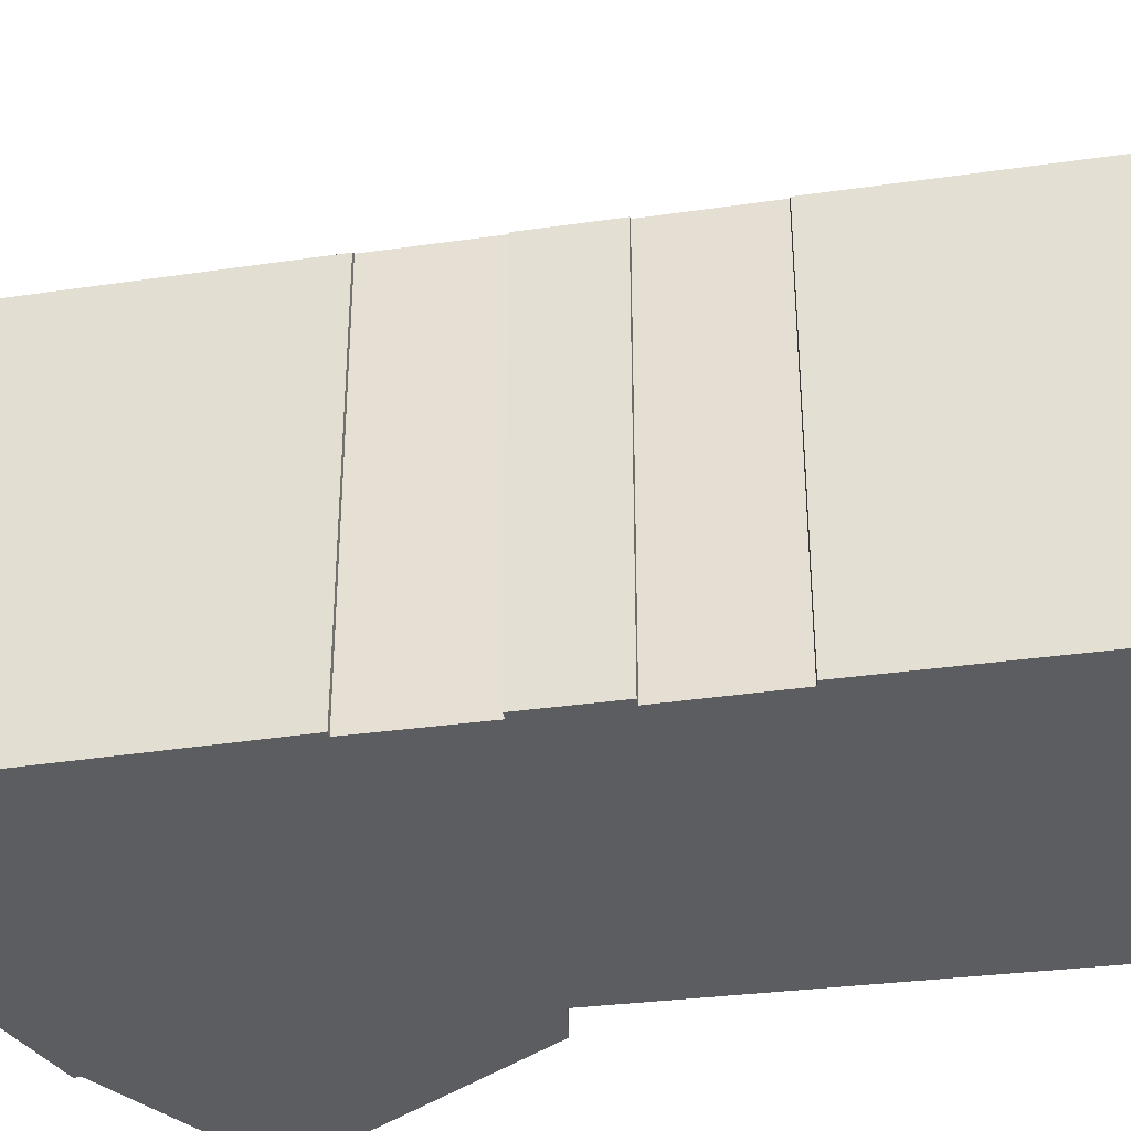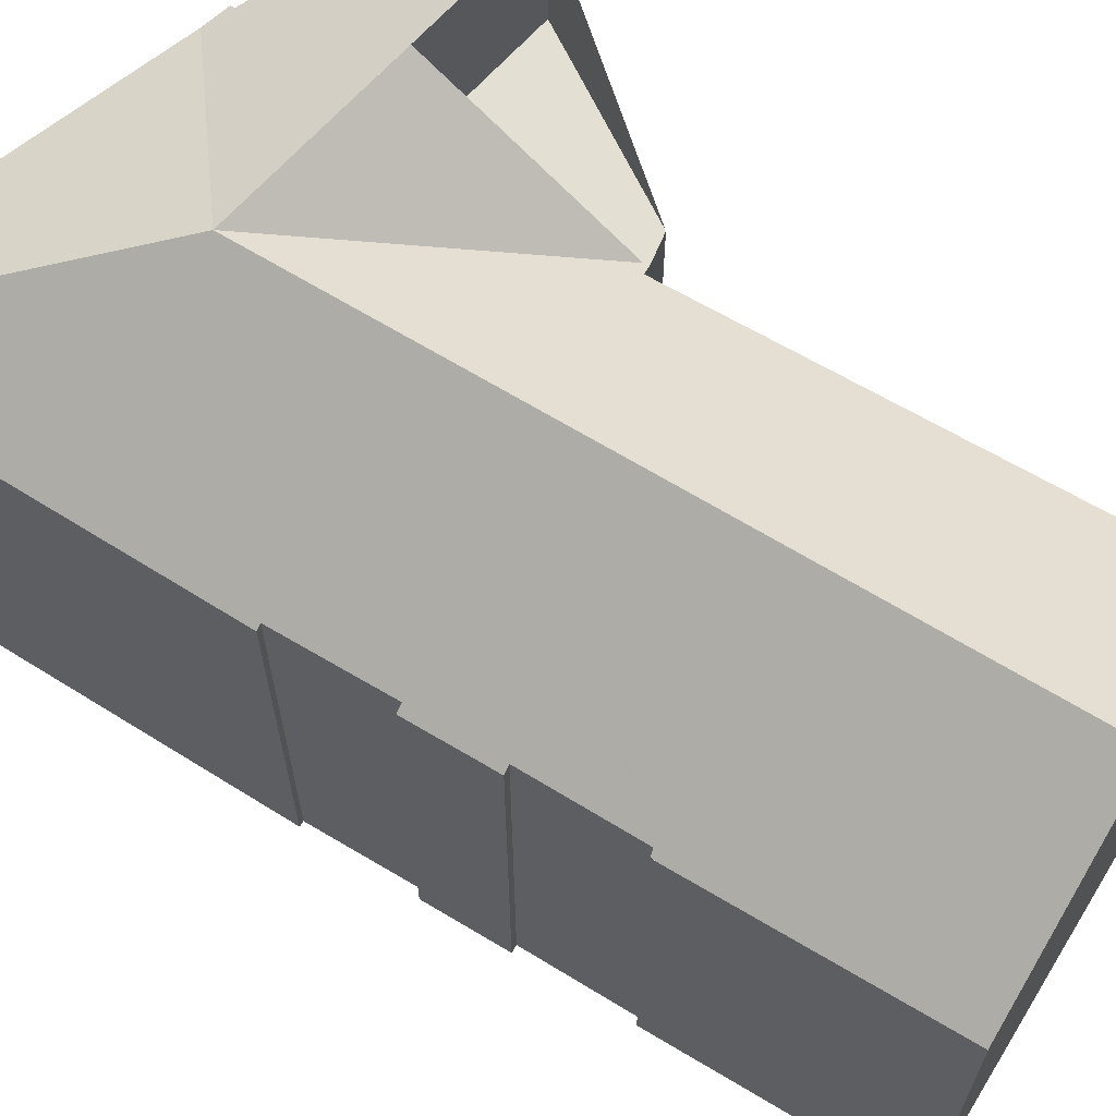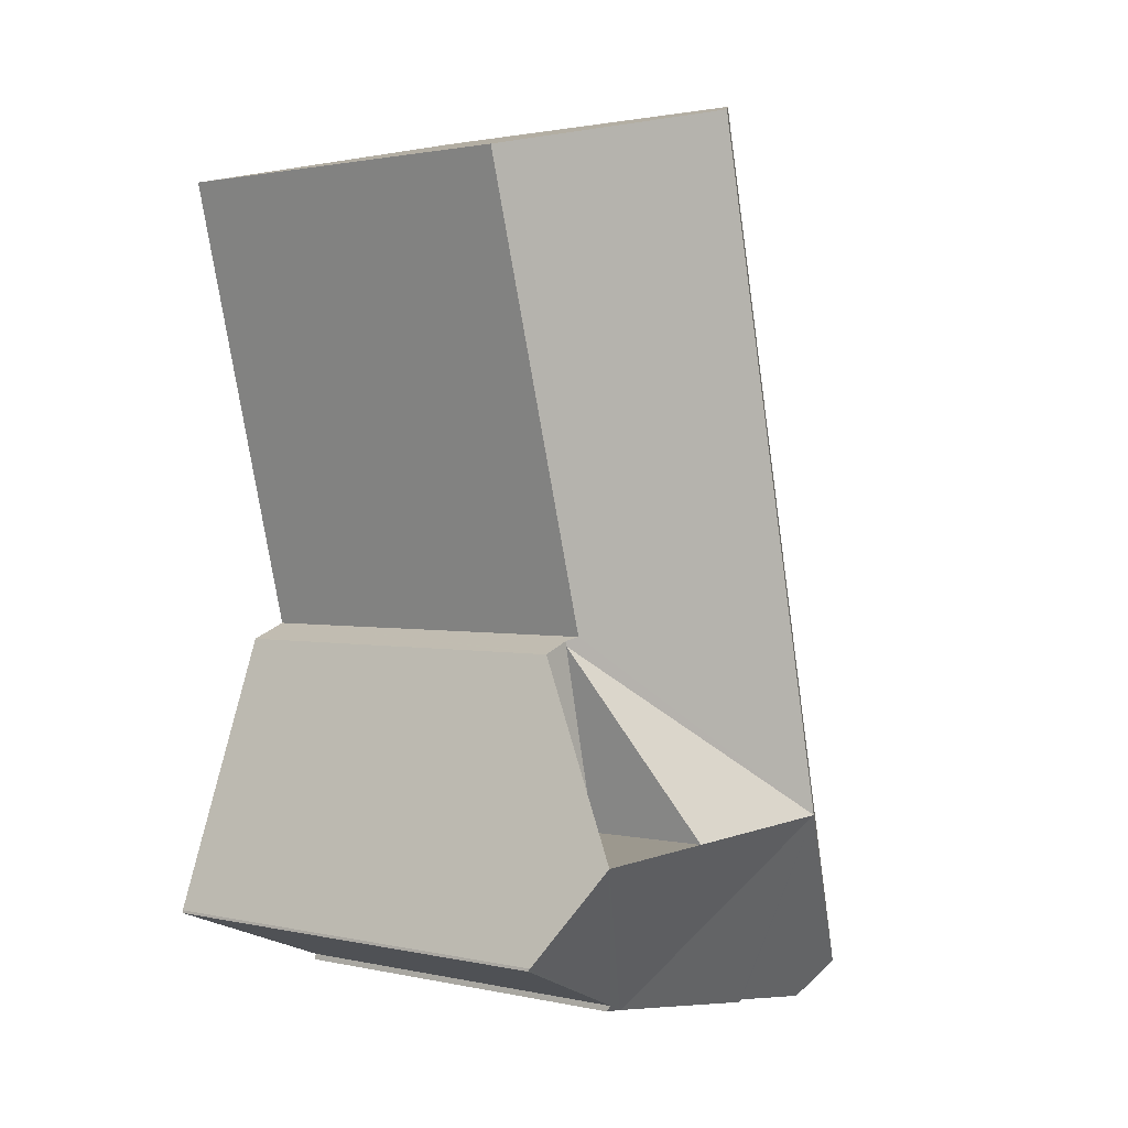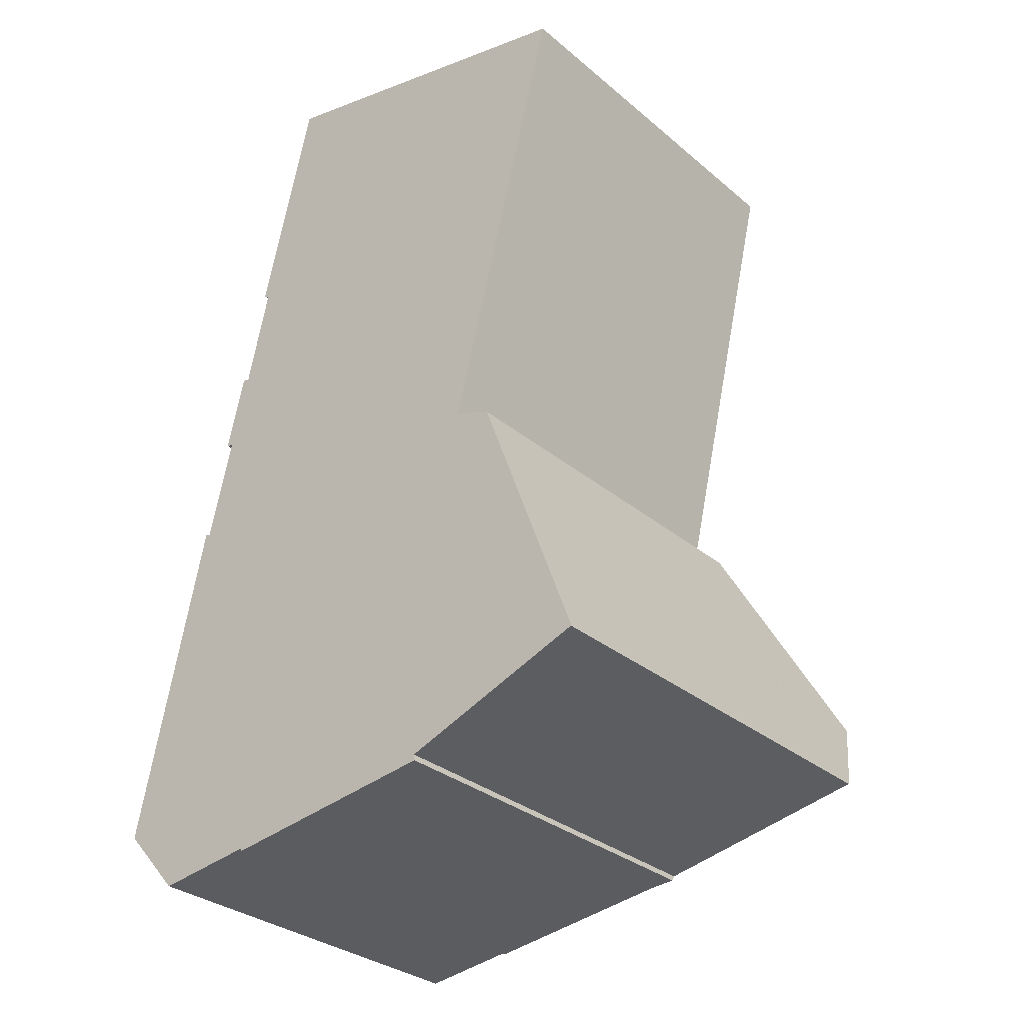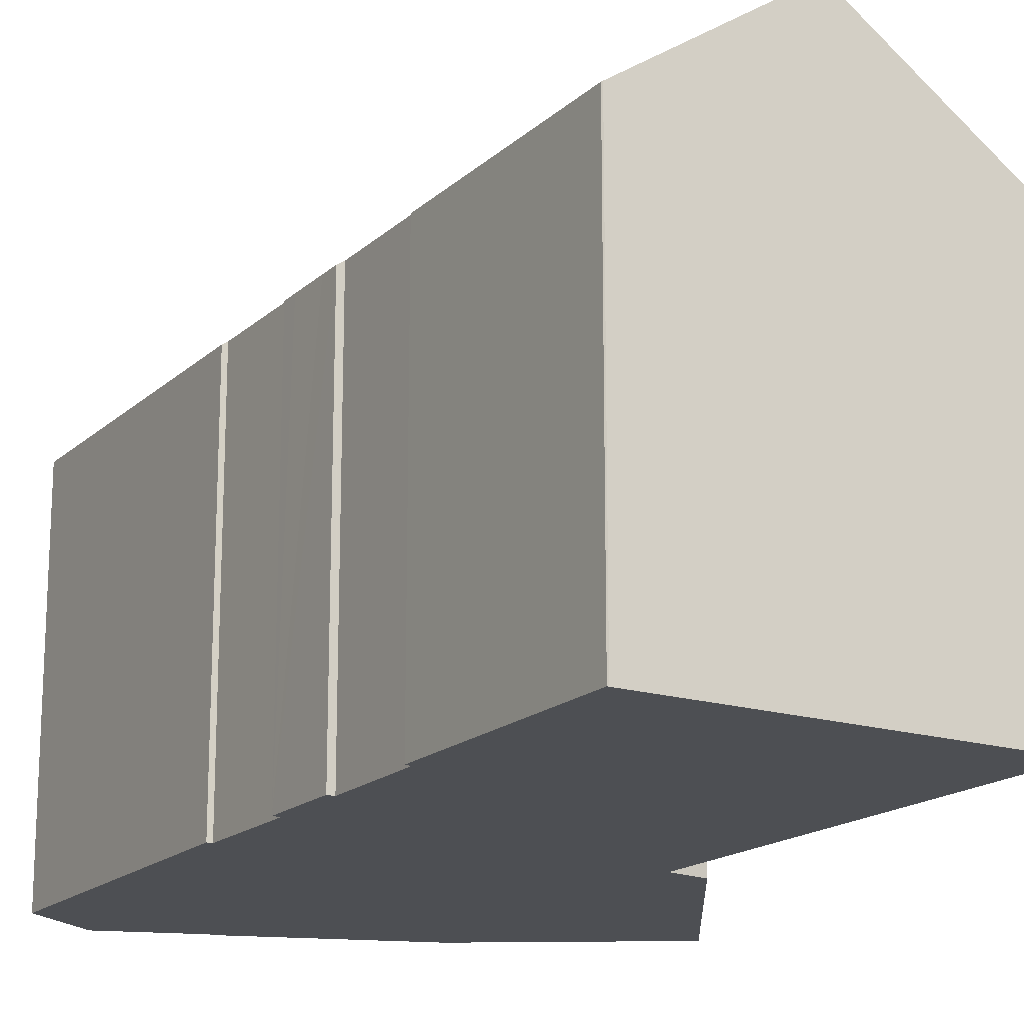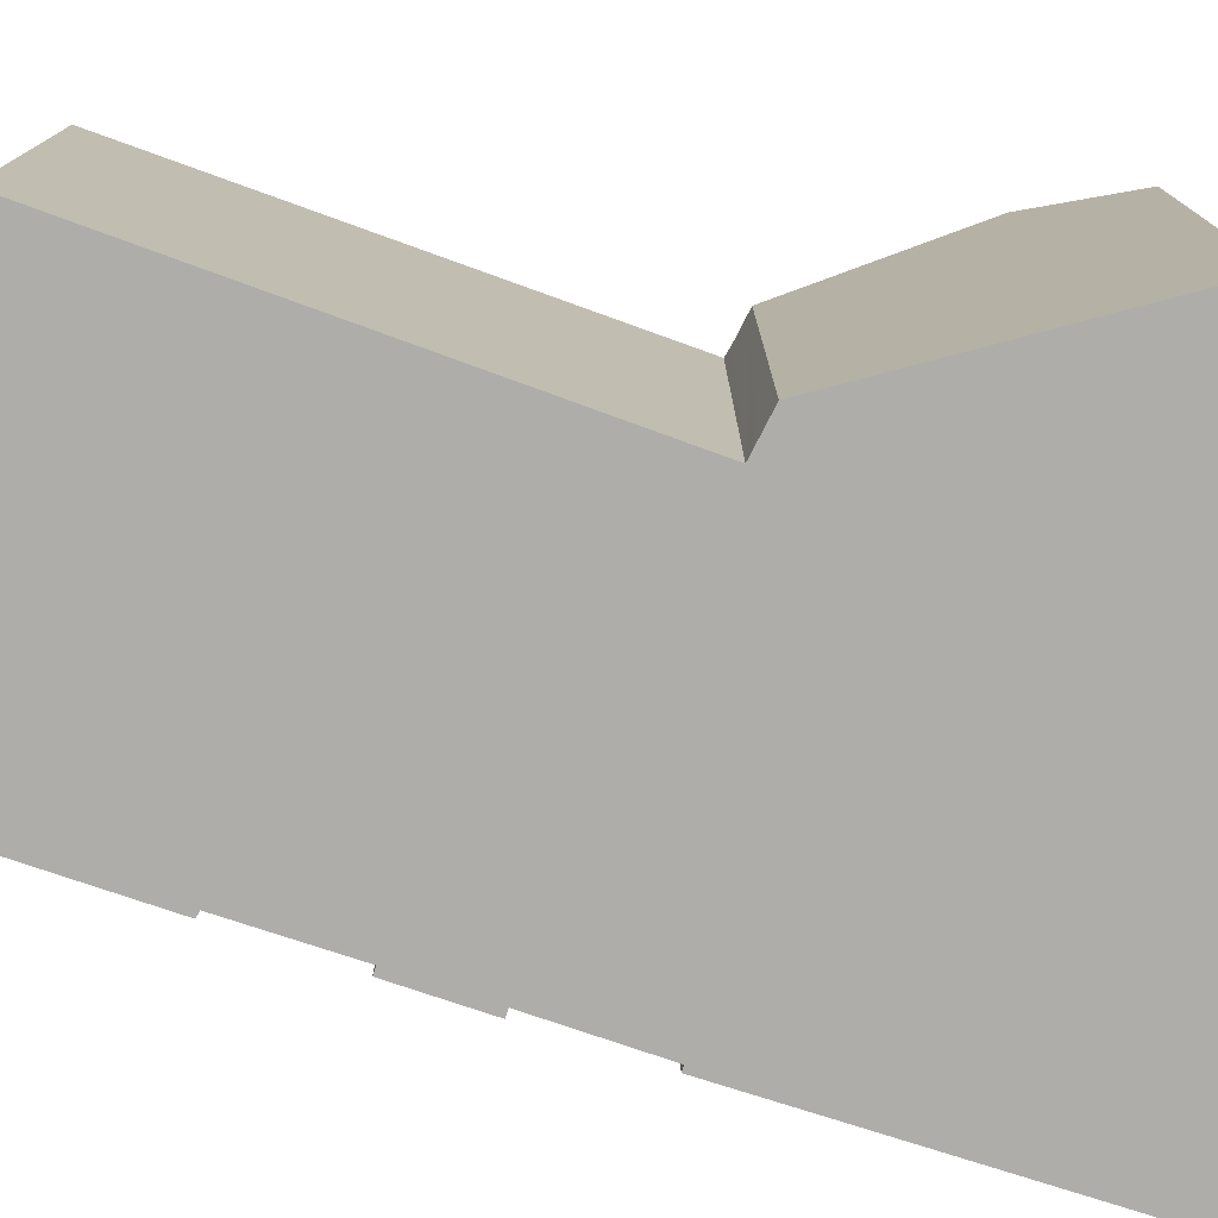
<metadata>
{"format":"obj","ext":"obj","renderer":"f3d","projection":"perspective","resolution":1024,"background":"white","views":[{"elev":-37.2,"azim":-66.8,"up":"+Y"},{"elev":66.5,"azim":-45.9,"up":"+Y"},{"elev":1.5,"azim":129.3,"up":"+Z"},{"elev":-31.1,"azim":40.3,"up":"+Z"},{"elev":-17.7,"azim":-18.5,"up":"+Y"},{"elev":-77.4,"azim":84.3,"up":"+Y"}]}
</metadata>
<code>
v  10.33 24.54 7.311
v  21.15 18.55 15.44
v  19.25 24.54 6.957
v  17.38 18.62 -1.415
v  18.47 18.95 -0.986
v  18.51 18.76 -1.266
v  27.27 21.6 2.437
v  27.29 21.51 2.312
v  25.68 24.54 6.701
v  17.27 18.61 -1.428
v  16.64 18.61 -1.511
v  7.803 18.61 -2.672
v  7.763 18.69 -2.54
v  1.344 19.87 -1.468
v  7.783 18.65 -2.606
v  2.901 18.7 -3.168
v  9.18 18.79 40.8
v  7.415 18.69 33.57
v  9.1 18.73 40.83
v  17.41 24.55 38.96
v  12.58 24.55 17.36
v  6.576 18.67 29.95
v  6.762 18.86 29.49
v  6.519 18.68 29.61
v  5.656 18.87 24.52
v  5.099 18.63 23.61
v  4.637 18.62 21.63
v  4.796 18.86 20.75
v  4.452 18.62 20.82
v  4.469 18.63 20.82
v  4.52 18.66 20.81
v  4.428 18.84 19.18
v  3.616 18.82 15.73
v  0 18.75 1.148e-15
v  3.367 18.64 15.78
v  5.379 18.67 24.59
v  5.324 18.63 24.6
v  20.72 18.9 15.85
v  21.2 18.55 15.66
v  22.15 21.23 37.9
v  25.04 18.55 32.81
v  25.99 18.55 37.05
v  26.11 18.46 37.02
v  22.46 18.54 15.17
v  19.25 18.54 6.957
v  22.52 18.54 15.15
v  25.68 18.54 6.701
v  18.51 7.752e-17 -1.266
v  17.38 8.664e-17 -1.415
v  7.803 1.636e-16 -2.672
v  17.27 8.744e-17 -1.428
v  16.64 9.252e-17 -1.511
v  2.901 1.94e-16 -3.168
v  7.763 1.555e-16 -2.54
v  4.796 -1.27e-15 20.75
v  4.469 -1.275e-15 20.82
v  4.52 -1.274e-15 20.81
v  4.452 -1.275e-15 20.82
v  27.29 -1.416e-16 2.312
v  18.47 6.038e-17 -0.986
v  7.783 1.596e-16 -2.606
v  0 0 0
v  3.367 -9.664e-16 15.78
v  3.616 -9.632e-16 15.73
v  4.428 -1.175e-15 19.18
v  4.637 -1.324e-15 21.63
v  5.324 -1.506e-15 24.6
v  5.099 -1.446e-15 23.61
v  5.656 -1.501e-15 24.52
v  6.762 -1.806e-15 29.49
v  6.499 -1.813e-15 29.62
v  6.499 18.67 29.62
v  6.576 -1.834e-15 29.95
v  7.415 -2.055e-15 33.57
v  9.1 -2.5e-15 40.83
v  1.344 8.989e-17 -1.468
v  6.519 -1.813e-15 29.61
v  5.379 -1.506e-15 24.59
v  9.18 -2.499e-15 40.8
v  26.11 -2.267e-15 37.02
v  17.41 -2.386e-15 38.96
v  22.15 -2.321e-15 37.9
v  25.99 -2.269e-15 37.05
v  20.72 -9.707e-16 15.85
v  21.2 -9.592e-16 15.66
v  22.46 -9.289e-16 15.17
v  22.52 -9.275e-16 15.15
v  25.04 -2.009e-15 32.81
v  27.27 -1.492e-16 2.437
v  25.68 -4.103e-16 6.701
g defaultobject
f 1 2 3
f 4 5 6
f 5 7 8
f 7 5 9
f 9 5 4
f 9 4 10
f 9 10 1
f 9 1 3
f 11 1 10
f 1 11 12
f 1 12 13
f 1 13 14
f 13 12 15
f 14 13 16
f 17 18 19
f 18 17 20
f 18 20 21
f 18 21 22
f 22 21 23
f 22 23 24
f 23 21 25
f 25 21 26
f 26 21 27
f 27 21 28
f 27 28 29
f 29 28 30
f 30 28 31
f 28 21 32
f 32 21 33
f 33 21 1
f 33 34 35
f 34 33 1
f 34 1 14
f 36 26 37
f 26 36 25
f 2 38 39
f 38 2 1
f 38 1 40
f 40 1 20
f 20 1 21
f 41 42 43
f 42 41 40
f 40 41 38
f 44 2 39
f 2 44 45
f 45 44 46
f 45 46 47
f 45 3 2
f 9 45 47
f 45 9 3
f 48 4 6
f 4 48 10
f 10 48 11
f 11 48 12
f 12 48 49
f 12 49 50
f 50 49 51
f 50 51 52
f 13 53 16
f 53 13 54
f 55 31 28
f 31 55 30
f 30 55 56
f 56 55 57
f 56 29 30
f 29 56 58
f 59 5 8
f 5 59 60
f 15 54 13
f 54 15 12
f 54 12 61
f 61 12 50
f 62 35 34
f 35 62 63
f 64 32 33
f 32 64 28
f 28 64 55
f 55 64 65
f 58 27 29
f 27 58 26
f 26 58 37
f 37 58 66
f 37 66 67
f 67 66 68
f 69 23 25
f 23 69 70
f 71 22 72
f 22 71 18
f 18 71 19
f 19 71 73
f 19 73 74
f 19 74 75
f 16 34 14
f 34 16 53
f 34 53 62
f 62 53 76
f 70 24 23
f 24 70 72
f 72 70 71
f 71 70 77
f 35 64 33
f 64 35 63
f 36 69 25
f 69 36 37
f 69 37 67
f 69 67 78
f 19 79 17
f 79 19 75
f 79 20 17
f 20 79 40
f 40 79 42
f 42 79 43
f 43 79 80
f 80 79 81
f 80 81 82
f 80 82 83
f 84 39 38
f 39 84 44
f 44 84 46
f 46 84 85
f 46 85 86
f 46 86 87
f 80 41 43
f 41 80 38
f 38 80 84
f 84 80 88
f 46 7 9
f 7 46 87
f 7 87 89
f 89 87 90
f 89 8 7
f 8 89 59
f 60 6 5
f 6 60 48
f 81 69 82
f 69 81 70
f 70 81 77
f 77 81 71
f 71 81 73
f 73 81 79
f 73 79 74
f 74 79 75
f 80 64 88
f 64 80 65
f 65 80 83
f 65 83 82
f 65 82 55
f 55 82 57
f 57 82 56
f 56 82 58
f 58 82 66
f 66 82 68
f 68 82 69
f 68 69 67
f 67 69 78
f 89 60 59
f 60 89 90
f 60 90 49
f 49 90 51
f 51 90 52
f 52 90 50
f 50 90 87
f 50 87 61
f 61 87 54
f 54 87 53
f 53 87 76
f 76 87 85
f 76 85 62
f 62 85 84
f 62 84 88
f 62 88 64
f 62 64 63
f 49 48 60

</code>
